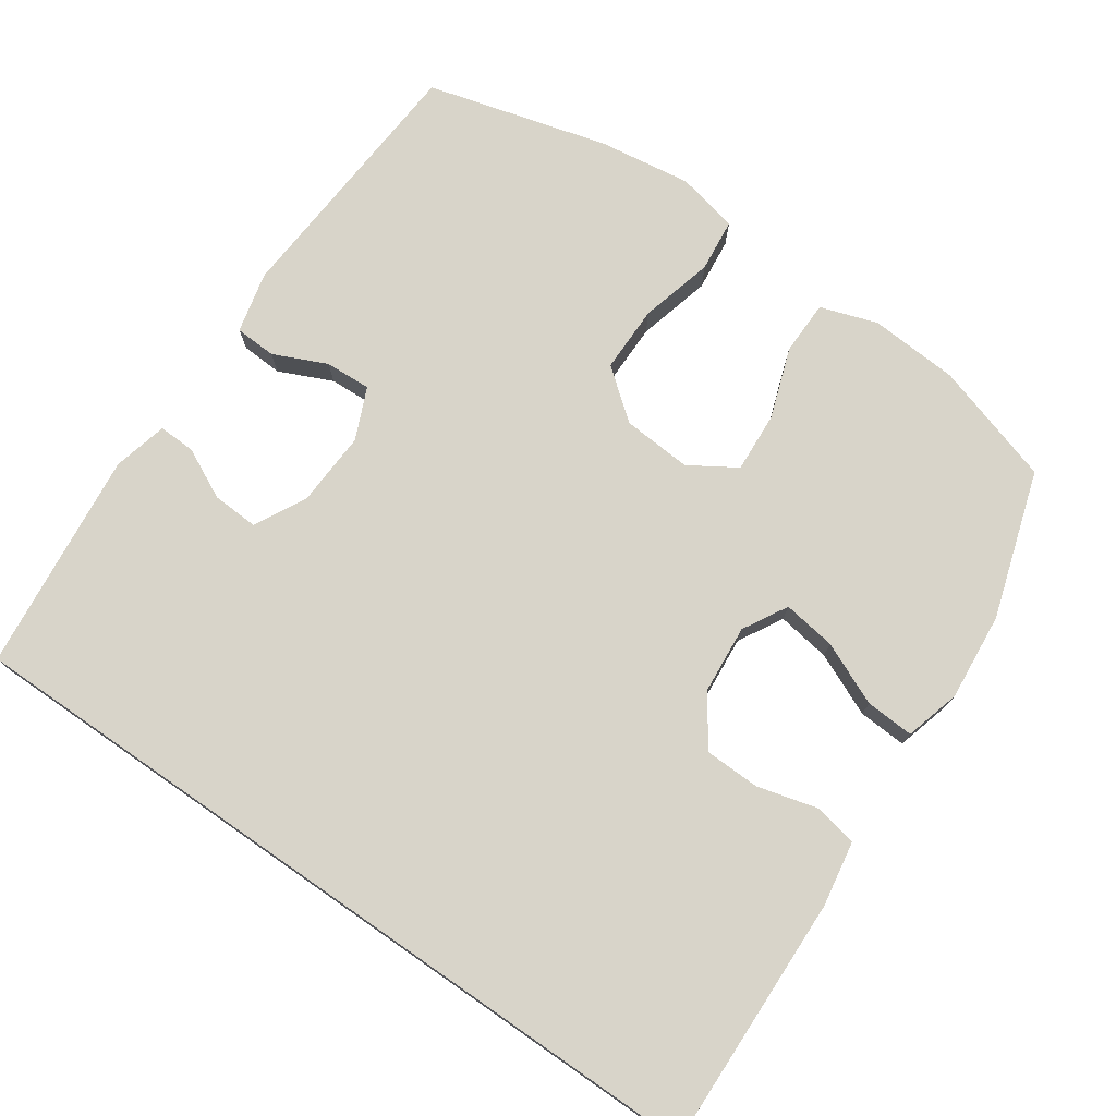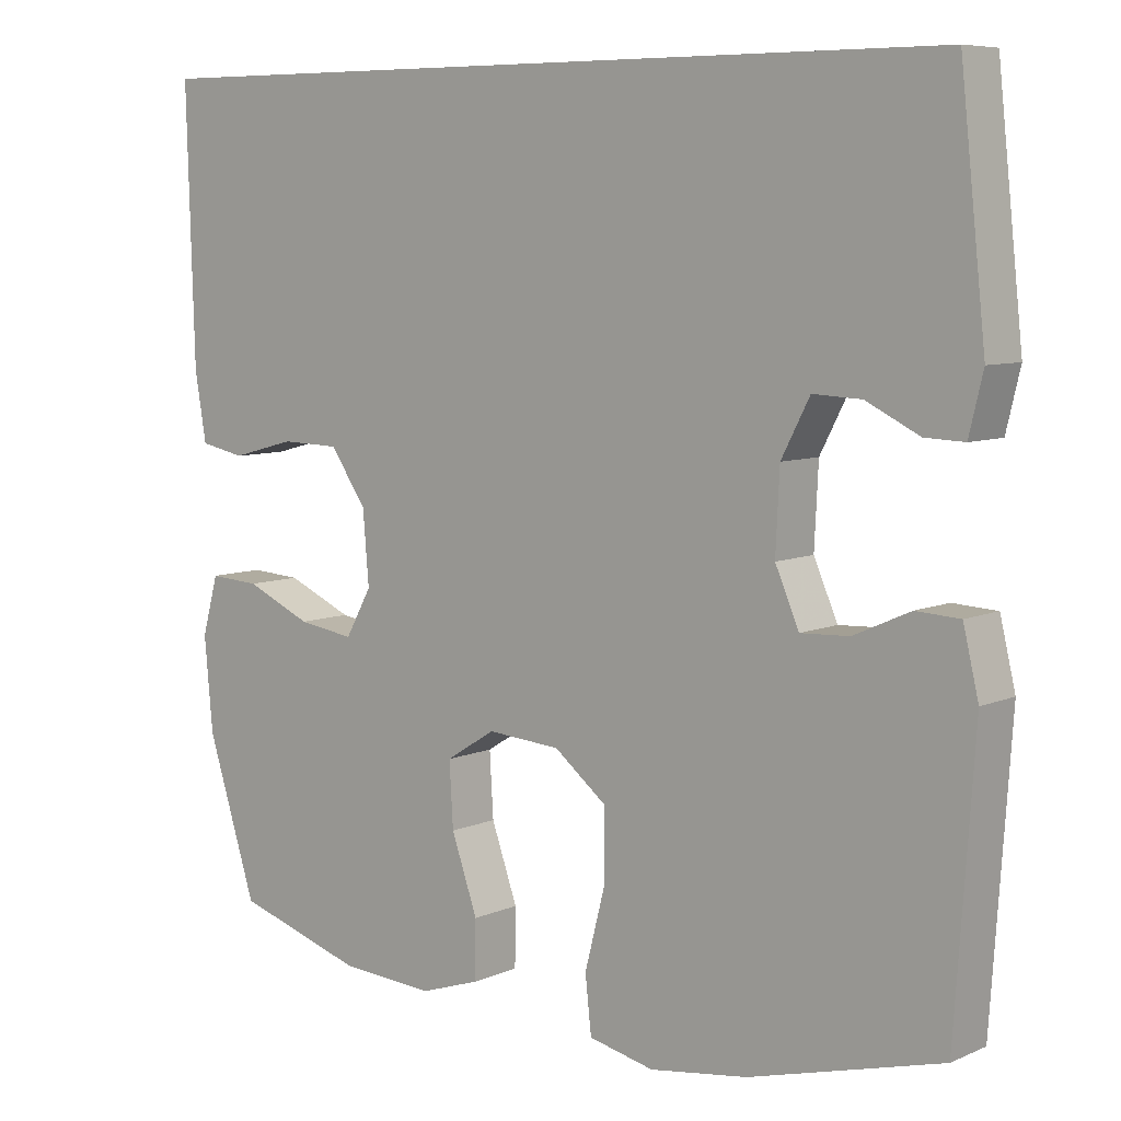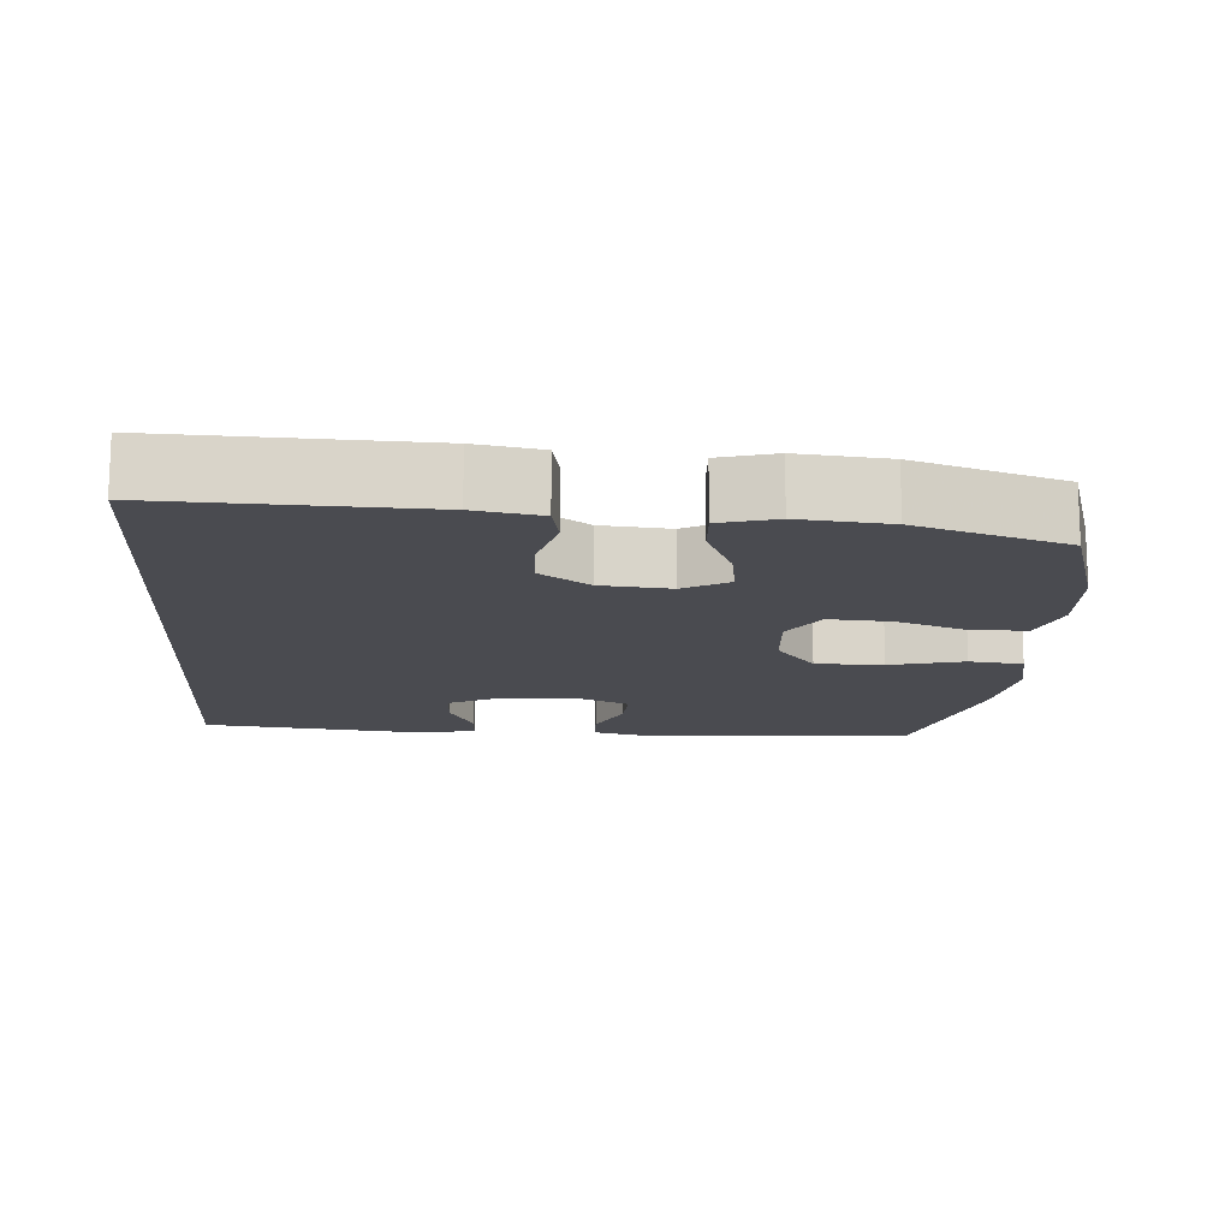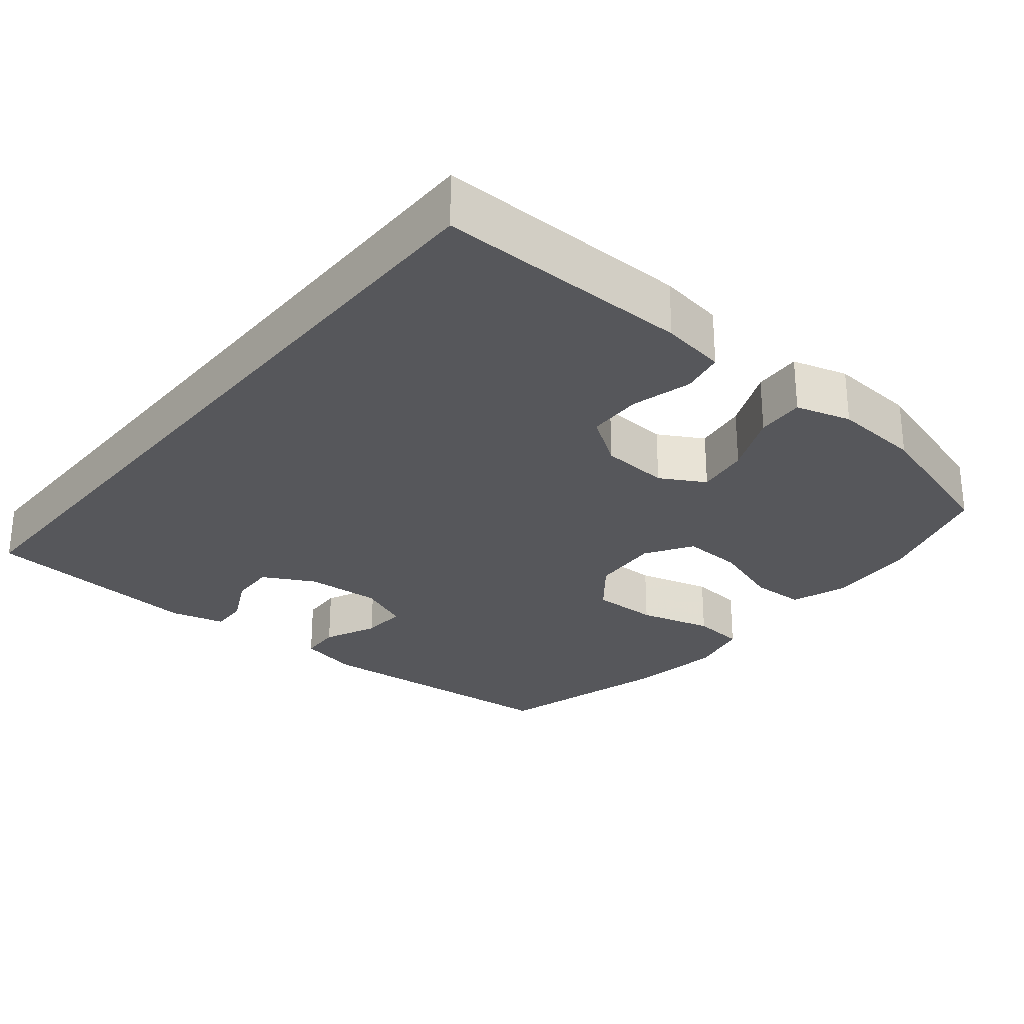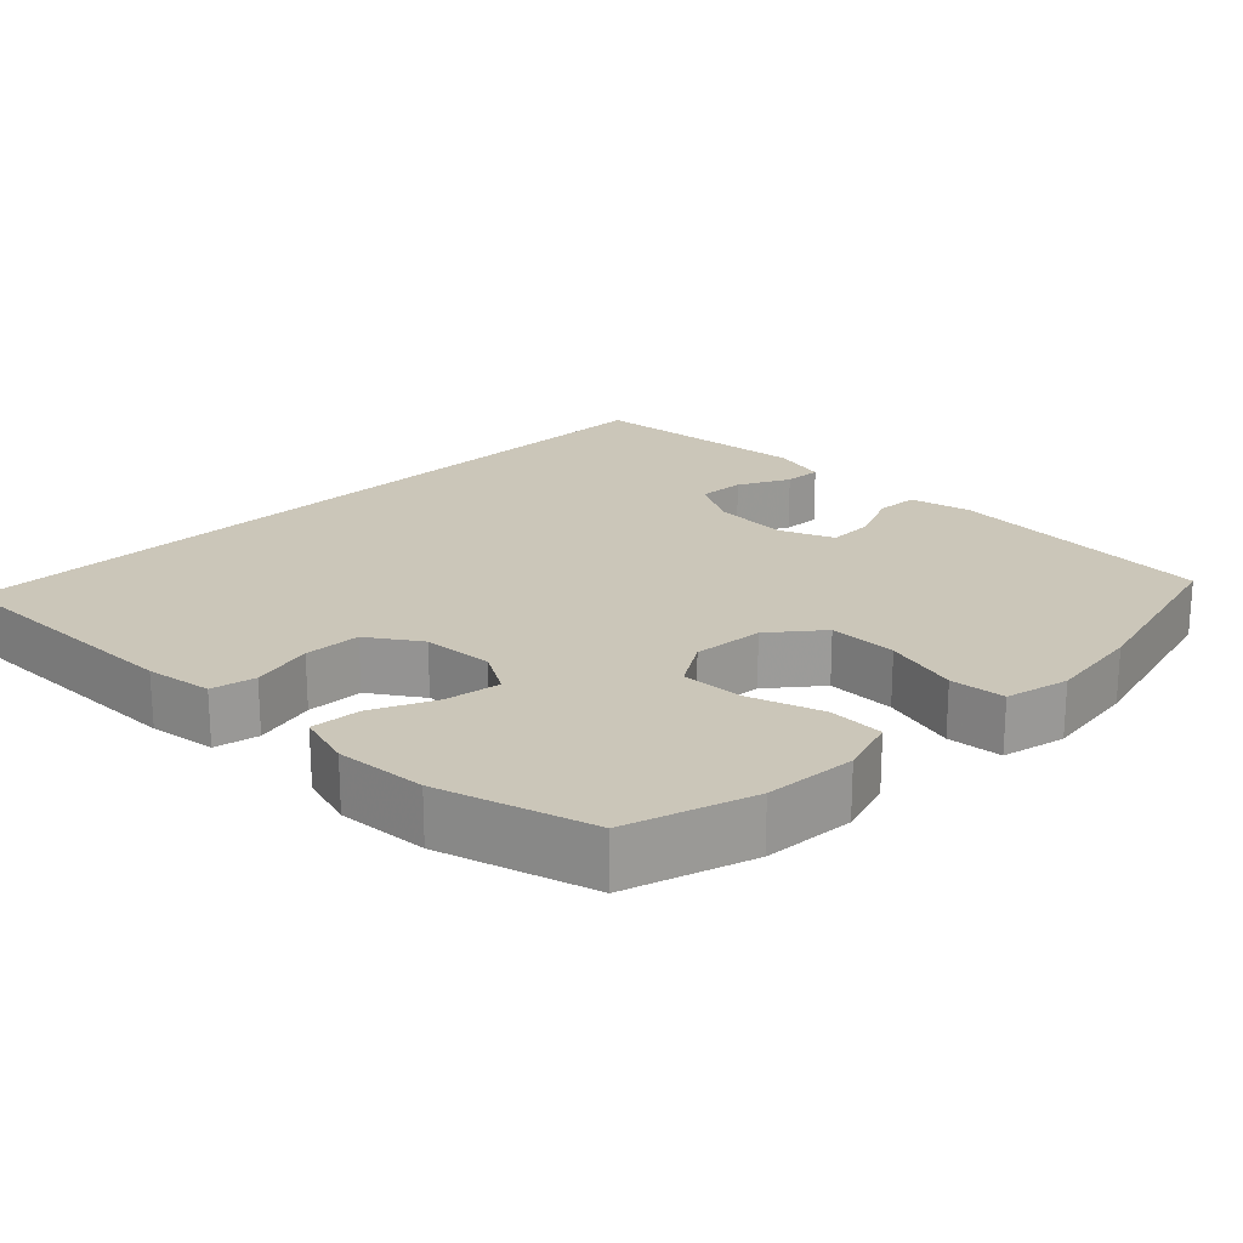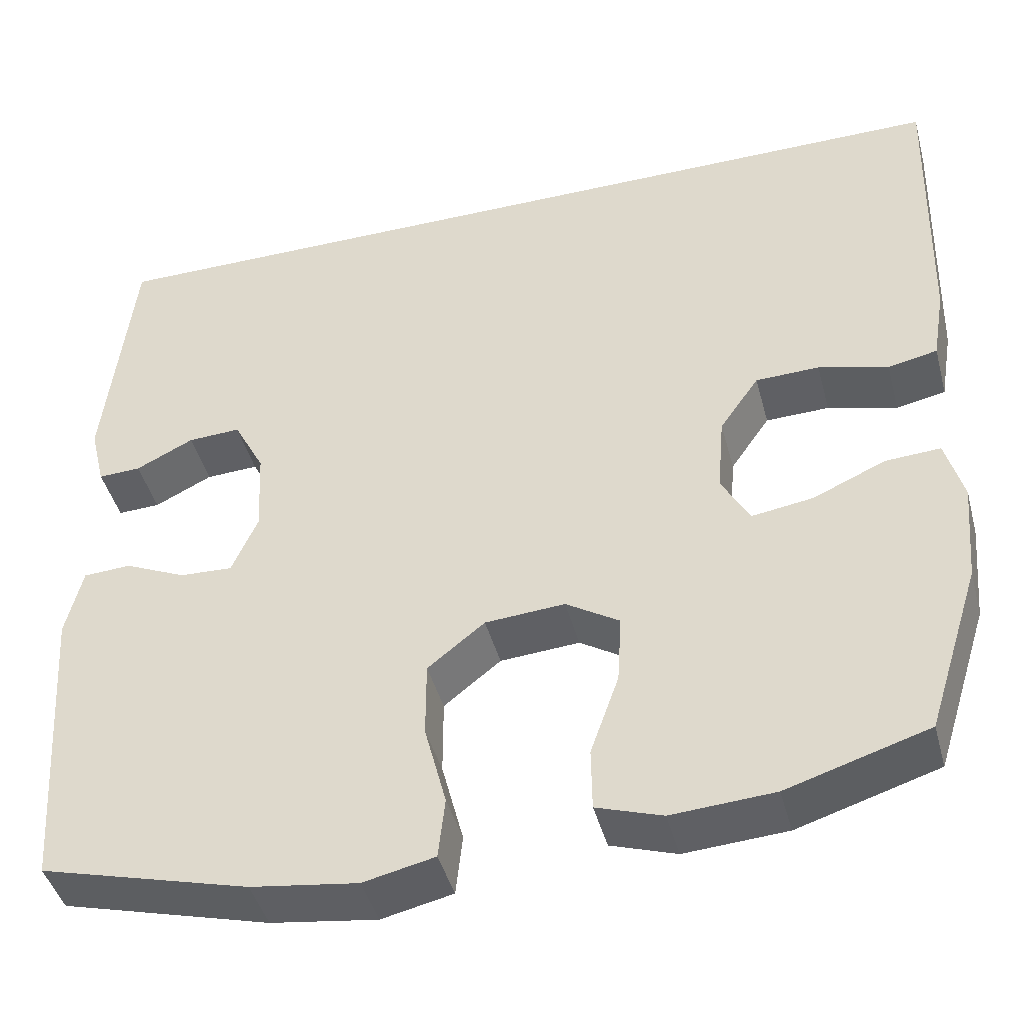
<metadata>
{"format":"obj","ext":"obj","renderer":"f3d","projection":"perspective","resolution":1024,"background":"white","views":[{"elev":75.1,"azim":34.7,"up":"+Y"},{"elev":7.4,"azim":-140.3,"up":"+Z"},{"elev":-14.4,"azim":85.9,"up":"+Y"},{"elev":-27.2,"azim":51.0,"up":"+Y"},{"elev":20.8,"azim":135.5,"up":"+Y"},{"elev":-43.9,"azim":14.8,"up":"+Z"}]}
</metadata>
<code>
v 0.593 0.07 0.5
v 0.583 0.07 0.15
v 0.568 0.07 0.061
v 0.509 0.07 0.049
v 0.426 0.07 0.071
v 0.35 0.07 0.069
v 0.303 0.07 0.001
v 0.295 0.07 -0.093
v 0.329 0.07 -0.154
v 0.402 0.07 -0.143
v 0.488 0.07 -0.105
v 0.554 0.07 -0.101
v 0.575 0.07 -0.177
v 0.564 0.07 -0.298
v 0.5 0.07 -0.5
v 0.332 0.07 -0.552
v 0.21 0.07 -0.56
v 0.132 0.07 -0.534
v 0.131 0.07 -0.459
v 0.165 0.07 -0.362
v 0.17 0.07 -0.279
v 0.106 0.07 -0.239
v 0.011 0.07 -0.246
v -0.057 0.07 -0.3
v -0.057 0.07 -0.392
v -0.031 0.07 -0.493
v -0.039 0.07 -0.566
v -0.124 0.07 -0.585
v -0.251 0.07 -0.567
v -0.5 0.07 -0.5
v -0.525 0.07 -0.136
v -0.505 0.07 -0.052
v -0.448 0.07 -0.049
v -0.375 0.07 -0.082
v -0.312 0.07 -0.085
v -0.281 0.07 -0.014
v -0.286 0.07 0.089
v -0.323 0.07 0.16
v -0.386 0.07 0.157
v -0.455 0.07 0.123
v -0.506 0.07 0.121
v -0.524 0.07 0.196
v -0.491 0.07 0.5
v 0.593 0 0.5
v 0.583 0 0.15
v 0.568 0 0.061
v 0.509 0 0.049
v 0.426 0 0.071
v 0.35 0 0.069
v 0.303 0 0.001
v 0.295 0 -0.093
v 0.329 0 -0.154
v 0.402 0 -0.143
v 0.488 0 -0.105
v 0.554 0 -0.101
v 0.575 0 -0.177
v 0.564 0 -0.298
v 0.5 0 -0.5
v 0.332 0 -0.552
v 0.21 0 -0.56
v 0.132 0 -0.534
v 0.131 0 -0.459
v 0.165 0 -0.362
v 0.17 0 -0.279
v 0.106 0 -0.239
v 0.011 0 -0.246
v -0.057 0 -0.3
v -0.057 0 -0.392
v -0.031 0 -0.493
v -0.039 0 -0.566
v -0.124 0 -0.585
v -0.251 0 -0.567
v -0.5 0 -0.5
v -0.525 0 -0.136
v -0.505 0 -0.052
v -0.448 0 -0.049
v -0.375 0 -0.082
v -0.312 0 -0.085
v -0.281 0 -0.014
v -0.286 0 0.089
v -0.323 0 0.16
v -0.386 0 0.157
v -0.455 0 0.123
v -0.506 0 0.121
v -0.524 0 0.196
v -0.491 0 0.5
f 41 42 43
f 40 41 43
f 39 40 43
f 38 39 43 1
f 37 38 1 2
f 36 37 2
f 35 36 2
f 32 33 34
f 31 32 34
f 30 31 34
f 29 30 34
f 28 29 34
f 27 28 34
f 26 27 34
f 25 26 34
f 24 25 34 35
f 23 24 35
f 22 23 35
f 18 19 20
f 17 18 20
f 16 17 20
f 15 16 20
f 14 15 20
f 13 14 20
f 12 13 20
f 11 12 20
f 10 11 20
f 9 10 20 21
f 8 9 21 22
f 2 3 4 5
f 2 5 6
f 35 2 6
f 7 8 22 35
f 6 7 35
f 86 85 84
f 86 84 83
f 86 83 82
f 44 86 82 81
f 45 44 81 80
f 45 80 79
f 45 79 78
f 77 76 75
f 77 75 74
f 77 74 73
f 77 73 72
f 77 72 71
f 77 71 70
f 77 70 69
f 77 69 68
f 78 77 68 67
f 78 67 66
f 78 66 65
f 63 62 61
f 63 61 60
f 63 60 59
f 63 59 58
f 63 58 57
f 63 57 56
f 63 56 55
f 63 55 54
f 63 54 53
f 64 63 53 52
f 65 64 52 51
f 48 47 46 45
f 49 48 45
f 49 45 78
f 78 65 51 50
f 78 50 49
f 1 44 45 2
f 2 45 46 3
f 3 46 47 4
f 4 47 48 5
f 5 48 49 6
f 6 49 50 7
f 7 50 51 8
f 8 51 52 9
f 9 52 53 10
f 10 53 54 11
f 11 54 55 12
f 12 55 56 13
f 13 56 57 14
f 14 57 58 15
f 15 58 59 16
f 16 59 60 17
f 17 60 61 18
f 18 61 62 19
f 19 62 63 20
f 20 63 64 21
f 21 64 65 22
f 22 65 66 23
f 23 66 67 24
f 24 67 68 25
f 25 68 69 26
f 26 69 70 27
f 27 70 71 28
f 28 71 72 29
f 29 72 73 30
f 30 73 74 31
f 31 74 75 32
f 32 75 76 33
f 33 76 77 34
f 34 77 78 35
f 35 78 79 36
f 36 79 80 37
f 37 80 81 38
f 38 81 82 39
f 39 82 83 40
f 40 83 84 41
f 41 84 85 42
f 42 85 86 43
f 43 86 44 1

</code>
